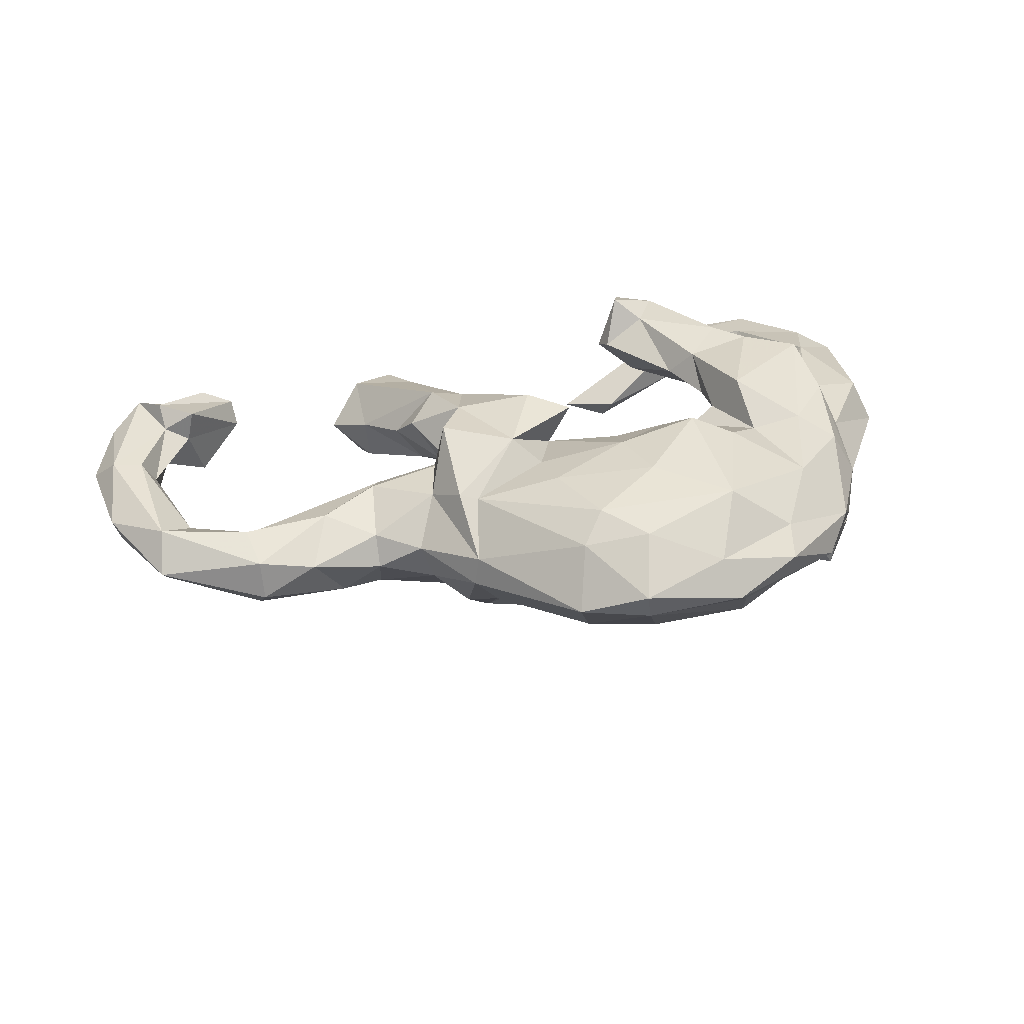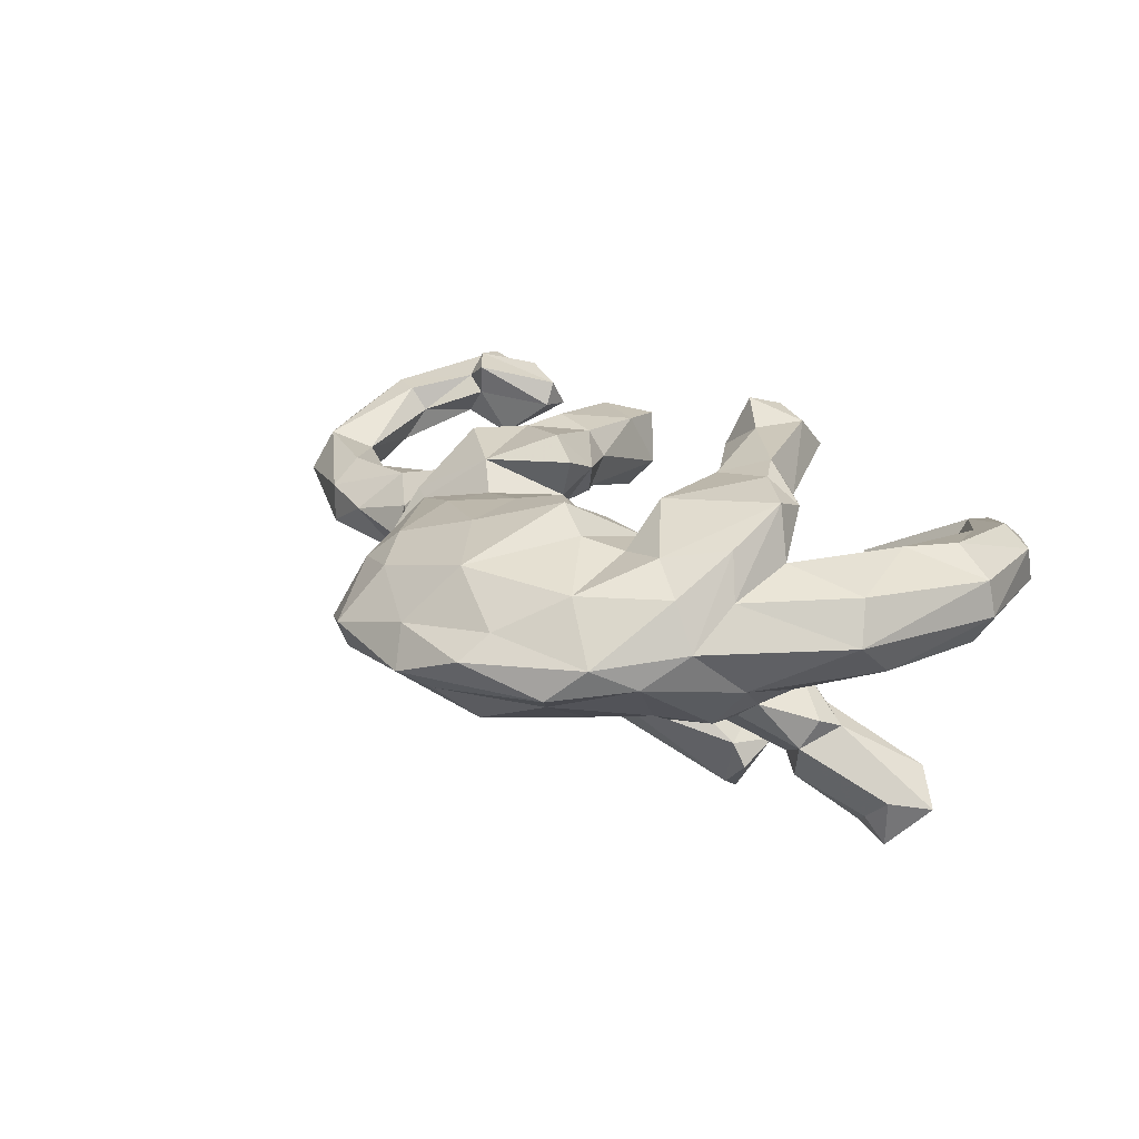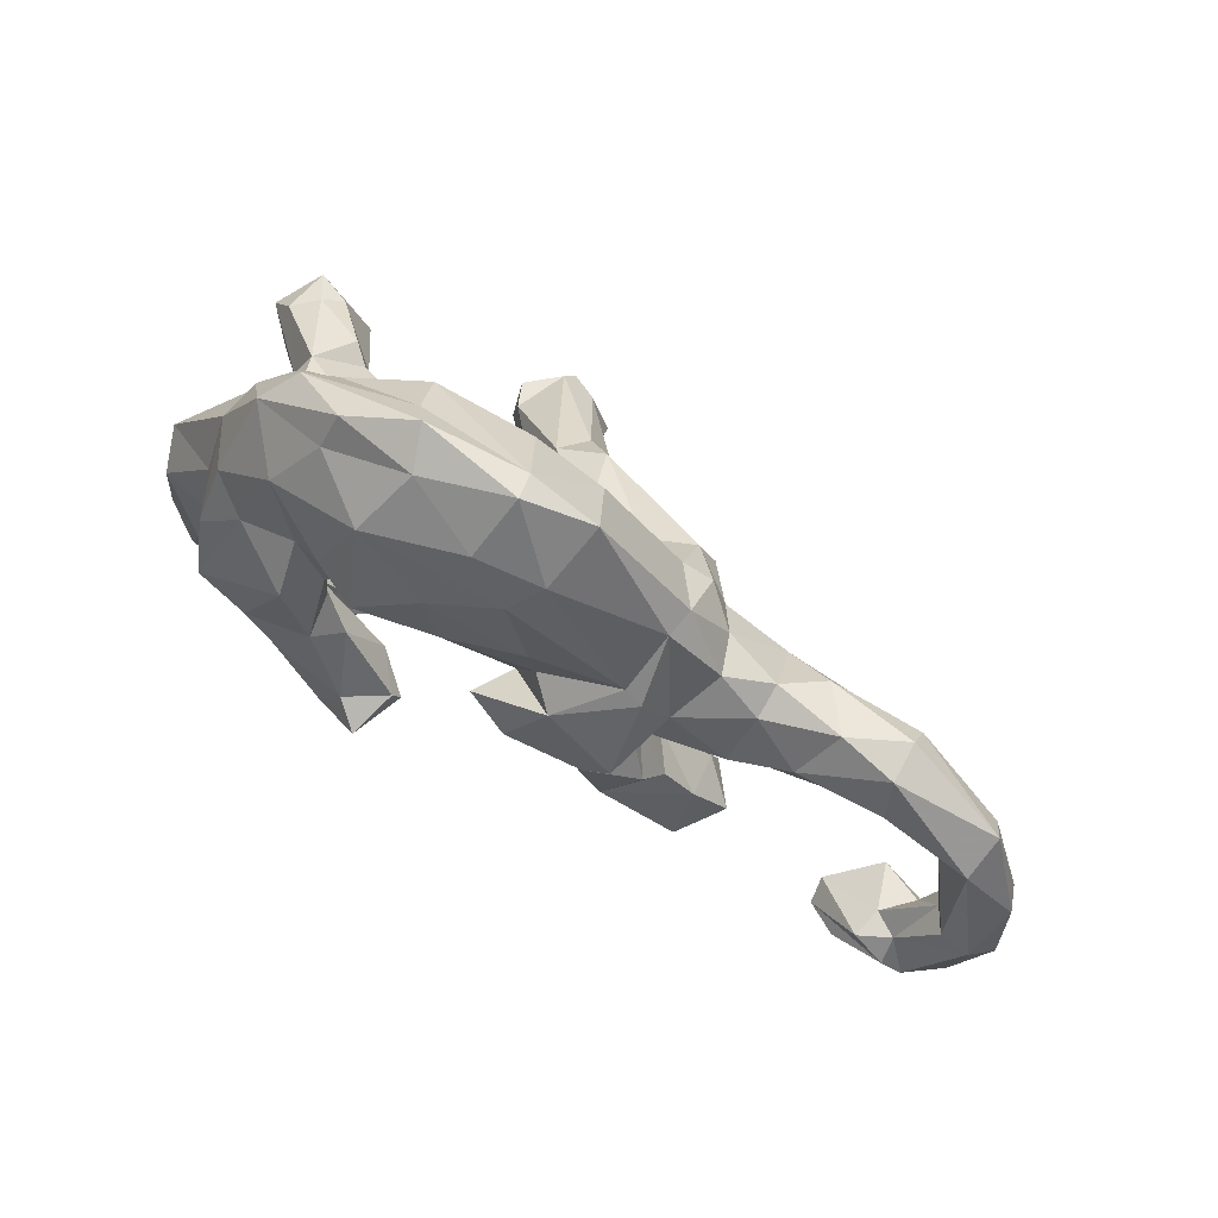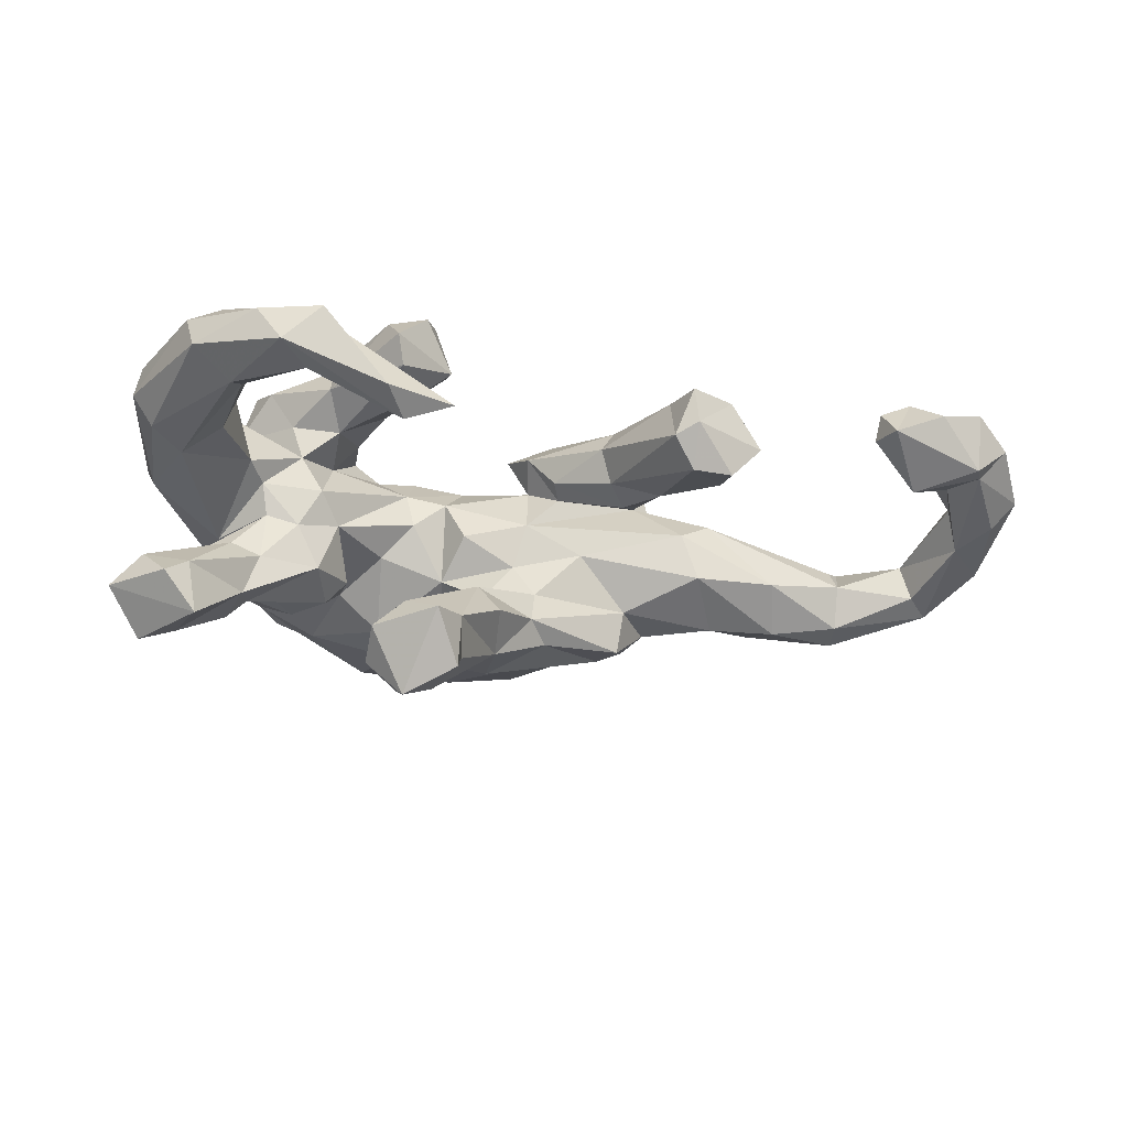
<metadata>
{"format":"obj","ext":"obj","renderer":"f3d","projection":"perspective","resolution":1024,"background":"white","views":[{"elev":26.8,"azim":164.2,"up":"+Z"},{"elev":22.9,"azim":-128.1,"up":"+Z"},{"elev":71.9,"azim":32.9,"up":"+Y"},{"elev":-29.4,"azim":-10.1,"up":"+Z"}]}
</metadata>
<code>
v 0.8603 -0.1606 0.06758
v 0.8623 -0.06339 -0.03613
v 0.8796 -0.05038 0.005589
v 0.8923 -0.202 0.03008
v 0.7927 -0.2992 0.0108
v 0.8462 -0.2947 0.07144
v 0.8507 -0.1873 -0.01484
v 0.8094 0.07661 -0.04471
v 0.8041 -0.1305 -0.03043
v 0.8003 0.03597 0.02019
v 0.8106 -0.1522 0.06514
v 0.7941 0.02375 -0.07965
v 0.7904 -0.3391 0.1077
v 0.7812 -0.3283 0.007484
v 0.7857 -0.1652 0.02588
v 0.7549 -0.2488 0.0163
v 0.7447 -0.01353 -0.005907
v 0.7613 -0.01362 -0.06496
v 0.7534 -0.2505 0.08635
v 0.758 -0.2817 0.1231
v 0.669 -0.3387 0.1146
v 0.6826 -0.2812 -0.01656
v 0.6566 0.07571 0.01834
v 0.6284 -0.3788 0.03718
v 0.6363 0.04317 -0.1063
v 0.6368 0.01228 -0.04067
v 0.7112 -0.3782 0.07449
v 0.6407 0.09248 -0.1142
v 0.6152 -0.3435 0.08758
v 0.712 -0.2445 0.0643
v 0.6446 0.1342 -0.01705
v 0.7029 -0.2388 0.1168
v 0.6095 -0.324 0.04829
v 0.6394 0.1376 -0.08268
v 0.6334 0.04326 0.002561
v 0.5148 0.07293 0.03
v 0.4907 0.1026 -0.1057
v 0.3969 -0.02496 0.03441
v 0.5266 0.0559 -0.1208
v 0.5097 -0.01636 -0.06347
v 0.5506 0.1447 -0.0314
v 0.433 0.1428 -0.04859
v 0.4346 0.1232 0.00444
v 0.3714 -0.2205 0.001051
v 0.4322 -0.2614 0.05031
v 0.3806 -0.281 0.1231
v 0.3767 -0.279 -0.01508
v 0.3837 -0.1981 0.07328
v 0.3443 -0.04991 -0.000413
v 0.4191 0.03413 0.05702
v 0.3382 -0.1254 0.08662
v 0.306 -0.3279 0.1147
v 0.4143 0.05699 -0.123
v 0.2806 -0.2588 0.1251
v 0.3294 0.1195 0.06902
v 0.3217 -0.06686 0.1252
v 0.2963 0.1852 0.09392
v 0.3724 -0.04329 -0.07779
v 0.3117 -0.2815 -0.01266
v 0.312 -0.3311 0.04974
v 0.3645 0.1712 -0.007918
v 0.3389 0.1608 -0.07112
v 0.306 0.04141 0.08624
v 0.2804 0.1781 -0.1197
v 0.29 -0.1303 0.02507
v 0.2766 -0.3072 0.03456
v 0.2962 0.07157 0.1738
v 0.3037 0.1061 -0.1206
v 0.2739 0.01731 0.08278
v 0.2807 -0.02429 0.06845
v 0.2753 -0.09775 0.1687
v 0.2852 0.2692 0.009101
v 0.2908 0.2654 -0.03911
v 0.248 -0.005625 0.1748
v 0.2151 -0.111 0.1523
v 0.2564 0.02851 -0.1182
v 0.2469 0.04323 -0.1886
v 0.2385 -0.0657 0.03487
v 0.2659 0.1949 0.0875
v 0.1748 -0.009564 -0.03448
v 0.1912 -0.1243 0.1107
v 0.1237 -0.03885 0.08825
v 0.2335 0.2025 -0.1113
v 0.2236 0.1029 -0.1774
v 0.2094 -0.1084 0.05394
v 0.1354 0.2393 0.1319
v 0.1164 0.01063 -0.202
v 0.1276 0.02606 0.1983
v 0.1369 -0.002979 0.0748
v 0.1845 0.1282 0.1627
v 0.1392 0.1556 0.1241
v 0.09717 -0.0007113 -0.1133
v 0.08233 -0.00131 0.02091
v 0.08222 -0.01141 0.1465
v 0.1607 0.1559 -0.1264
v 0.1558 0.4479 -0.01789
v 0.09109 0.04159 0.1086
v 0.1338 0.3954 0.07815
v 0.1132 0.3606 -0.09484
v 0.02396 0.1793 -0.135
v 0.0571 0.5014 0.02233
v 0.04821 0.4891 -0.01848
v 0.09578 0.2752 -0.1209
v 0.05675 0.0536 0.1766
v 0.06671 0.1406 -0.1208
v 0.09487 0.3597 0.1223
v 0.02513 -0.04267 -0.2543
v 0.06283 0.02055 -0.05217
v 0.087 -0.03339 -0.1781
v -0.05345 0.04577 0.07365
v 0.0331 0.4296 0.1037
v 0.02281 -0.1116 -0.2078
v 0.01132 0.02882 -0.1121
v -0.02317 0.01687 -0.0004951
v 0.02577 0.06794 -0.2355
v -0.1074 0.5073 0.002048
v 0.02558 0.07984 -0.1096
v -0.01711 0.1004 0.1308
v -0.0492 0.03825 -0.2117
v -0.0529 0.07735 -0.06103
v -0.03042 0.2232 -0.1267
v 0.001304 0.3909 -0.09676
v -0.009483 -0.07283 -0.1468
v -0.01952 0.005322 -0.262
v 0.005499 0.2001 0.1661
v -0.04417 -0.1524 -0.3226
v -0.04874 -0.1873 -0.2646
v -0.05567 -0.2053 -0.364
v -0.01667 0.3007 0.1612
v -0.05572 -0.03197 -0.1566
v -0.1018 0.1091 0.1469
v -0.08766 -0.1268 -0.3684
v -0.07656 -0.1859 0.1915
v -0.0939 -0.2481 -0.2832
v -0.1054 -0.1817 0.2811
v -0.1246 -0.2307 0.2664
v -0.1388 -0.1857 -0.2455
v -0.152 0.1653 -0.1214
v -0.0825 0.4784 0.06384
v -0.2148 0.4722 0.04595
v -0.08274 -0.1534 0.2025
v -0.1485 -0.157 0.247
v -0.142 -0.1769 0.1387
v -0.1015 -0.464 -0.05555
v -0.1598 0.0633 -0.03181
v -0.1435 -0.1196 -0.3721
v -0.1346 0.4614 -0.02762
v -0.1757 -0.2743 0.2027
v -0.1249 0.3993 0.148
v -0.1153 0.2374 -0.1341
v -0.1091 0.0355 0.02242
v -0.1351 -0.1514 -0.3936
v -0.1219 0.2047 0.1996
v -0.1733 -0.1074 -0.2853
v -0.1921 -0.1176 -0.326
v -0.1899 -0.1801 -0.2916
v -0.189 -0.219 0.2566
v -0.1683 0.08609 0.1299
v -0.173 -0.05328 0.1783
v -0.2082 -0.5047 -0.05497
v -0.1211 0.05104 0.08774
v -0.1877 -0.4265 -0.05003
v -0.2067 -0.0244 0.2198
v -0.2512 -0.07069 0.1283
v -0.1582 0.3937 -0.08827
v -0.2473 0.189 0.1568
v -0.2117 0.07452 0.156
v -0.2408 -0.01293 -0.02083
v -0.2399 0.1163 0.2206
v -0.1643 -0.2521 0.1555
v -0.1914 0.2286 0.1728
v -0.2117 0.01728 0.1594
v -0.2538 0.009086 0.1019
v -0.2739 -0.1233 0.1799
v -0.2674 -0.0792 0.2456
v -0.2174 0.04207 -0.09828
v -0.251 0.04943 -0.1349
v -0.2228 0.1427 -0.0668
v -0.2251 0.4208 0.08151
v -0.1779 -0.454 -0.08169
v -0.2597 0.2684 -0.08651
v -0.2736 -0.05038 0.0231
v -0.281 0.3628 -0.03301
v -0.2716 -0.03144 -0.1145
v -0.3114 -0.03165 0.2411
v -0.3297 -0.05005 0.1438
v -0.3733 -0.06795 0.01746
v -0.3923 0.01605 0.2352
v -0.3105 -0.05133 0.08384
v -0.3624 0.3505 0.05076
v -0.3099 -0.05074 -0.04641
v -0.3105 -0.4635 0.03706
v -0.3718 -0.5259 -0.006062
v -0.329 -0.4741 -0.02048
v -0.3035 0.1525 -0.1084
v -0.3294 0.194 0.1735
v -0.2877 0.3213 0.1336
v -0.3551 0.2224 -0.06067
v -0.3182 0.3969 -0.0003764
v -0.3702 -0.04281 0.2107
v -0.3842 -0.02252 -0.1838
v -0.3963 -0.1089 0.03451
v -0.4226 -0.3692 0.009129
v -0.312 -0.5358 0.05313
v -0.4105 -0.498 0.06279
v -0.3073 -0.4913 0.06004
v -0.3683 -0.06831 -0.1219
v -0.367 0.06569 -0.1036
v -0.4207 -0.0605 0.1374
v -0.48 -0.1633 -0.1945
v -0.3996 0.286 0.01494
v -0.393 0.2168 0.1348
v -0.4029 0.1175 0.1903
v -0.4055 0.1501 -0.07653
v -0.4008 -0.3508 0.06889
v -0.438 0.0202 -0.04679
v -0.4458 -0.2359 0.01262
v -0.363 -0.05017 -0.03327
v -0.3924 -0.0766 -0.1965
v -0.4319 0.1377 0.1223
v -0.4167 -0.07165 -0.1031
v -0.4341 0.2181 0.0637
v -0.4156 0.0694 -0.06525
v -0.4157 -0.01162 -0.21
v -0.494 -0.079 -0.2775
v -0.4361 -0.2261 0.09812
v -0.4514 0.01552 -0.1428
v -0.4357 -0.358 0.1141
v -0.4186 0.02597 0.1518
v -0.4719 -0.05103 -0.116
v -0.467 -0.009703 -0.09756
v -0.4599 -0.4028 0.1216
v -0.5638 0.0094 0.06123
v -0.4557 0.132 -0.01186
v -0.4831 -0.1511 0.154
v -0.4401 -0.4003 -0.01018
v -0.4642 -0.1728 -0.2899
v -0.5209 -0.06081 -0.2532
v -0.5077 -0.1993 -0.01914
v -0.5571 -0.2358 0.001693
v -0.5162 -0.1956 -0.2307
v -0.502 -0.4249 0.03612
v -0.5143 -0.3984 0.09784
v -0.5377 -0.01876 0.1255
v -0.5515 -0.05935 0.002404
v -0.5136 -0.2371 0.1482
v -0.5909 -0.2408 0.05269
v -0.6015 -0.1228 -0.2284
v -0.5601 -0.06854 -0.2185
v -0.5807 -0.2348 0.1098
v -0.5519 -0.1487 -0.1816
v -0.5491 -0.07767 -0.2959
f 159 143 164
f 159 164 172
f 229 188 220
f 200 188 229
f 81 94 82
f 56 70 69
f 197 212 196
f 166 197 196
f 43 61 55
f 36 41 43
f 31 41 36
f 23 31 36
f 10 31 23
f 10 8 31
f 197 179 190
f 57 72 79
f 57 55 72
f 179 140 190
f 197 149 179
f 72 98 79
f 179 139 140
f 179 149 139
f 111 139 149
f 98 101 111
f 111 101 139
f 98 96 101
f 174 157 175
f 170 148 174
f 148 157 174
f 133 136 148
f 52 46 54
f 60 46 52
f 45 46 60
f 24 21 29
f 27 21 24
f 186 174 200
f 174 175 200
f 141 143 159
f 141 133 143
f 46 71 54
f 32 33 29
f 30 33 32
f 21 20 29
f 27 20 21
f 27 13 20
f 54 75 81
f 71 75 54
f 71 48 51
f 48 71 46
f 20 32 29
f 19 30 32
f 20 19 32
f 13 19 20
f 13 1 19
f 6 1 13
f 6 4 1
f 163 172 167
f 163 159 172
f 75 94 81
f 51 56 71
f 19 1 11
f 188 213 220
f 188 196 213
f 167 166 169
f 167 169 163
f 94 88 104
f 94 75 88
f 75 71 74
f 56 74 71
f 196 212 213
f 169 196 188
f 169 166 196
f 166 158 171
f 158 153 171
f 131 153 158
f 161 131 158
f 97 125 118
f 97 94 104
f 69 67 74
f 56 69 74
f 63 67 69
f 125 153 131
f 118 125 131
f 97 91 125
f 90 91 97
f 104 90 97
f 90 79 91
f 67 57 90
f 55 67 63
f 171 197 166
f 149 197 171
f 153 149 171
f 125 129 153
f 86 129 125
f 91 86 125
f 91 79 86
f 57 79 90
f 55 57 67
f 129 149 153
f 129 86 106
f 79 106 86
f 129 106 149
f 106 79 98
f 149 106 111
f 106 98 111
f 148 136 157
f 135 142 157
f 136 135 157
f 136 133 135
f 142 175 157
f 142 141 159
f 135 141 142
f 133 141 135
f 185 188 200
f 175 185 200
f 175 163 185
f 142 159 163
f 142 163 175
f 185 169 188
f 163 169 185
f 75 74 88
f 88 90 104
f 88 74 90
f 67 90 74
f 83 84 95
f 150 121 138
f 150 138 181
f 53 76 68
f 68 76 77
f 100 95 105
f 117 105 119
f 121 100 120
f 121 120 138
f 181 138 178
f 181 178 198
f 198 178 195
f 105 117 100
f 117 119 113
f 117 113 120
f 100 117 120
f 138 145 178
f 178 177 195
f 195 208 214
f 198 195 214
f 76 92 109
f 92 113 123
f 123 113 130
f 178 176 177
f 214 208 223
f 176 168 184
f 184 168 191
f 223 218 216
f 223 216 234
f 184 191 207
f 207 218 221
f 218 223 231
f 221 218 230
f 230 218 231
f 162 144 180
f 180 144 160
f 162 180 194
f 180 193 194
f 180 160 193
f 68 77 84
f 84 115 95
f 95 115 105
f 105 115 119
f 77 76 109
f 84 77 87
f 77 109 87
f 84 87 115
f 115 87 107
f 195 177 208
f 107 87 109
f 109 112 107
f 113 119 130
f 130 119 154
f 109 92 123
f 112 109 123
f 176 184 177
f 208 177 201
f 208 201 227
f 208 227 223
f 231 223 227
f 123 130 137
f 184 207 219
f 177 184 201
f 231 227 230
f 207 221 210
f 221 230 251
f 115 107 124
f 119 115 124
f 137 130 154
f 201 224 227
f 107 112 127
f 112 123 127
f 123 137 127
f 201 184 219
f 201 219 224
f 227 224 238
f 227 238 249
f 230 227 249
f 126 107 127
f 219 207 210
f 219 210 237
f 251 230 248
f 230 249 248
f 210 221 251
f 241 210 251
f 251 248 241
f 124 107 132
f 124 132 146
f 119 124 146
f 119 146 154
f 146 155 154
f 107 126 132
f 224 219 225
f 224 225 238
f 128 126 127
f 154 156 137
f 155 156 154
f 219 237 225
f 238 225 252
f 238 252 249
f 249 252 248
f 128 127 134
f 134 127 137
f 134 137 156
f 237 210 241
f 248 237 241
f 126 128 132
f 132 152 146
f 146 152 155
f 128 134 152
f 132 128 152
f 152 134 156
f 152 156 155
f 225 237 252
f 252 237 248
f 93 110 114
f 120 114 110
f 120 110 151
f 110 161 151
f 222 233 220
f 78 65 85
f 151 161 168
f 168 161 182
f 5 14 22
f 16 5 22
f 44 59 65
f 65 59 85
f 182 189 187
f 22 14 24
f 22 24 33
f 45 60 47
f 44 45 47
f 44 47 59
f 59 66 85
f 202 189 209
f 187 189 202
f 244 233 250
f 250 233 247
f 59 47 60
f 60 66 59
f 202 209 226
f 226 215 217
f 217 202 226
f 228 192 215
f 243 250 247
f 206 192 228
f 232 206 228
f 243 205 232
f 242 243 247
f 204 206 232
f 205 204 232
f 205 243 242
f 102 165 147
f 116 102 147
f 102 96 99
f 102 99 122
f 102 122 165
f 199 116 147
f 147 183 199
f 73 83 99
f 96 73 99
f 183 147 165
f 34 37 41
f 73 62 64
f 73 64 83
f 8 12 28
f 12 25 28
f 34 8 28
f 28 39 37
f 34 28 37
f 42 41 37
f 42 37 53
f 42 53 62
f 62 68 64
f 183 181 198
f 183 198 211
f 199 183 211
f 12 18 25
f 25 26 40
f 28 25 39
f 39 25 40
f 37 39 53
f 62 53 68
f 211 214 234
f 39 40 58
f 39 58 53
f 53 58 76
f 76 58 80
f 214 223 234
f 92 80 108
f 108 93 114
f 113 108 120
f 108 114 120
f 120 151 145
f 138 120 145
f 145 168 178
f 178 168 176
f 145 151 168
f 218 187 216
f 191 168 182
f 191 182 187
f 191 187 218
f 191 218 207
f 187 202 216
f 234 216 245
f 234 245 233
f 216 202 239
f 202 217 239
f 245 247 233
f 239 240 245
f 245 240 247
f 144 162 206
f 215 203 217
f 217 203 239
f 239 203 236
f 239 236 240
f 240 242 247
f 206 162 192
f 192 162 194
f 192 194 203
f 203 194 236
f 192 203 215
f 236 193 242
f 240 236 242
f 144 206 160
f 160 206 204
f 160 204 193
f 193 204 205
f 242 193 205
f 99 103 122
f 99 83 103
f 83 95 103
f 95 100 103
f 103 100 121
f 122 103 121
f 122 121 150
f 122 150 165
f 165 150 181
f 165 181 183
f 64 68 84
f 83 64 84
f 211 198 214
f 92 76 80
f 92 108 113
f 216 239 245
f 194 193 236
f 108 80 93
f 58 49 80
f 215 226 228
f 16 22 30
f 220 233 244
f 182 173 189
f 182 161 173
f 7 5 9
f 80 49 93
f 49 40 38
f 58 40 49
f 222 234 233
f 211 234 222
f 26 38 40
f 9 17 18
f 2 7 9
f 35 38 26
f 26 17 23
f 18 17 26
f 25 18 26
f 18 12 9
f 2 9 12
f 3 2 8
f 190 211 222
f 212 190 222
f 61 42 62
f 43 42 61
f 41 42 43
f 8 2 12
f 190 199 211
f 61 72 55
f 61 62 73
f 31 34 41
f 8 34 31
f 140 199 190
f 61 73 72
f 140 116 199
f 72 96 98
f 72 73 96
f 140 139 116
f 139 101 116
f 102 116 101
f 101 96 102
f 243 246 250
f 243 232 246
f 228 246 232
f 228 235 246
f 226 235 228
f 246 235 250
f 235 244 250
f 226 209 235
f 143 133 170
f 66 60 52
f 24 29 33
f 170 133 148
f 27 24 14
f 14 13 27
f 209 229 235
f 164 174 186
f 164 170 174
f 143 170 164
f 85 66 81
f 66 54 81
f 52 54 66
f 46 45 48
f 45 44 48
f 30 22 33
f 14 6 13
f 14 5 6
f 229 220 244
f 229 244 235
f 209 189 229
f 229 186 200
f 189 186 229
f 189 164 186
f 173 164 189
f 173 172 164
f 51 48 65
f 44 65 48
f 15 16 30
f 5 4 6
f 167 172 173
f 161 158 173
f 85 81 82
f 78 85 82
f 70 65 78
f 70 51 65
f 19 15 30
f 11 15 19
f 15 9 16
f 9 5 16
f 7 4 5
f 220 213 222
f 158 167 173
f 97 118 110
f 93 97 110
f 89 94 97
f 94 89 82
f 69 89 93
f 89 78 82
f 69 78 89
f 70 78 69
f 49 69 93
f 56 51 70
f 4 7 2
f 212 222 213
f 158 166 167
f 118 131 161
f 110 118 161
f 38 69 49
f 38 63 69
f 38 50 63
f 9 15 17
f 11 10 17
f 11 17 15
f 11 1 10
f 1 3 10
f 4 2 3
f 4 3 1
f 63 50 55
f 43 55 50
f 36 43 50
f 38 36 50
f 38 35 36
f 35 23 36
f 26 23 35
f 10 23 17
f 10 3 8
f 197 190 212
f 89 97 93

</code>
